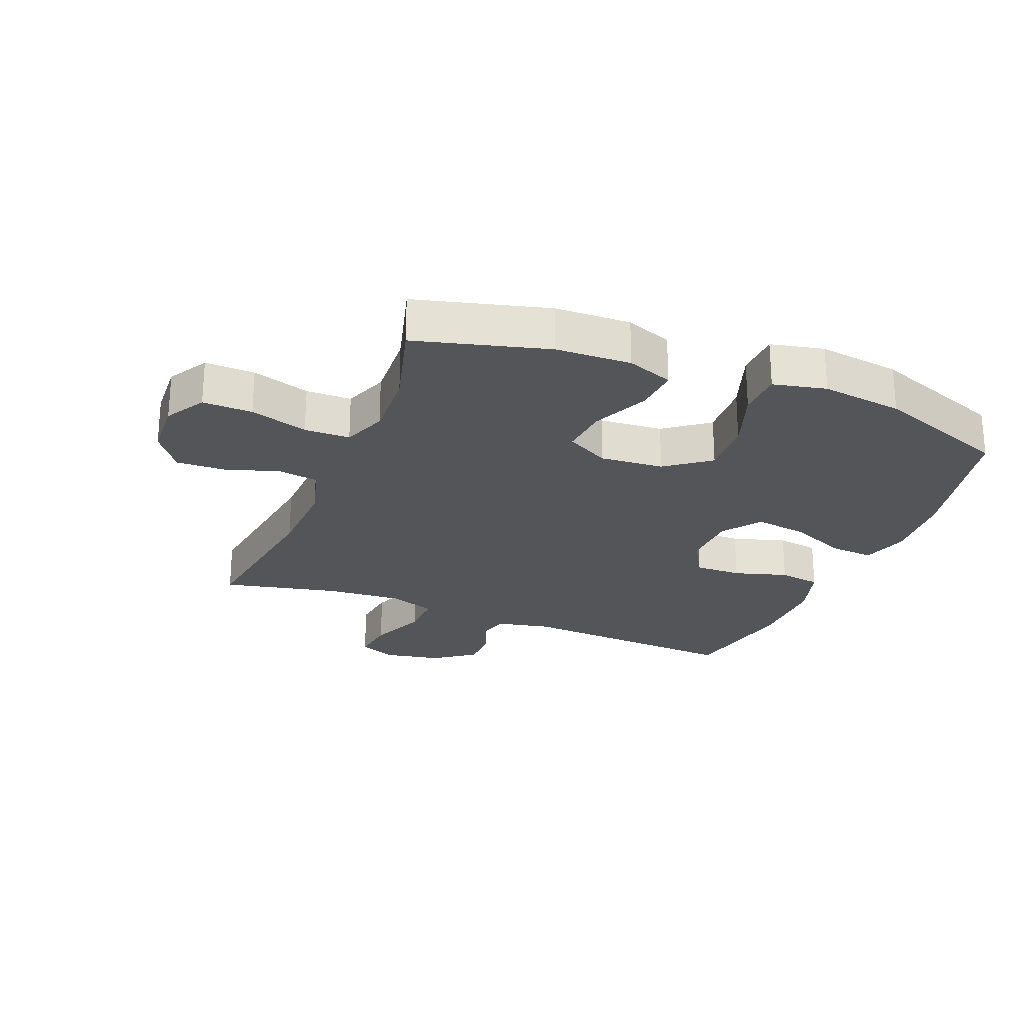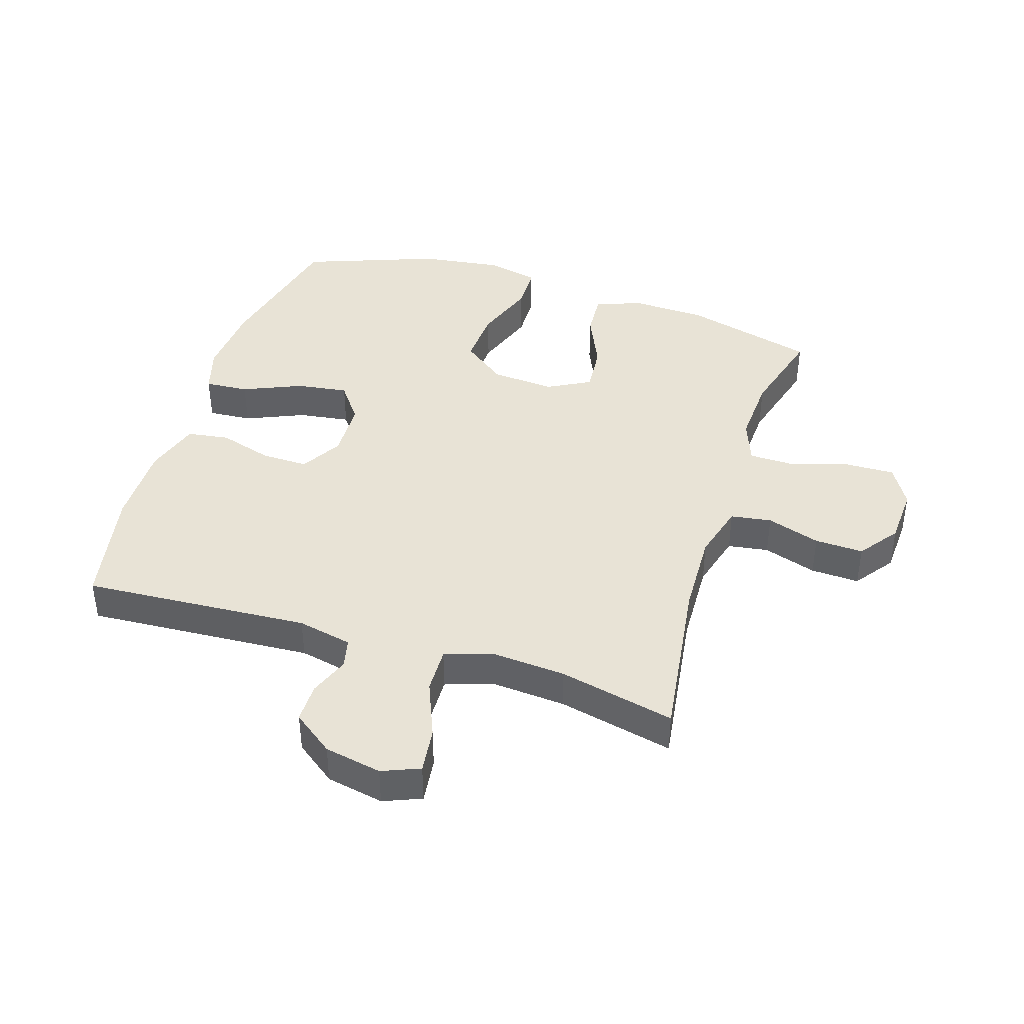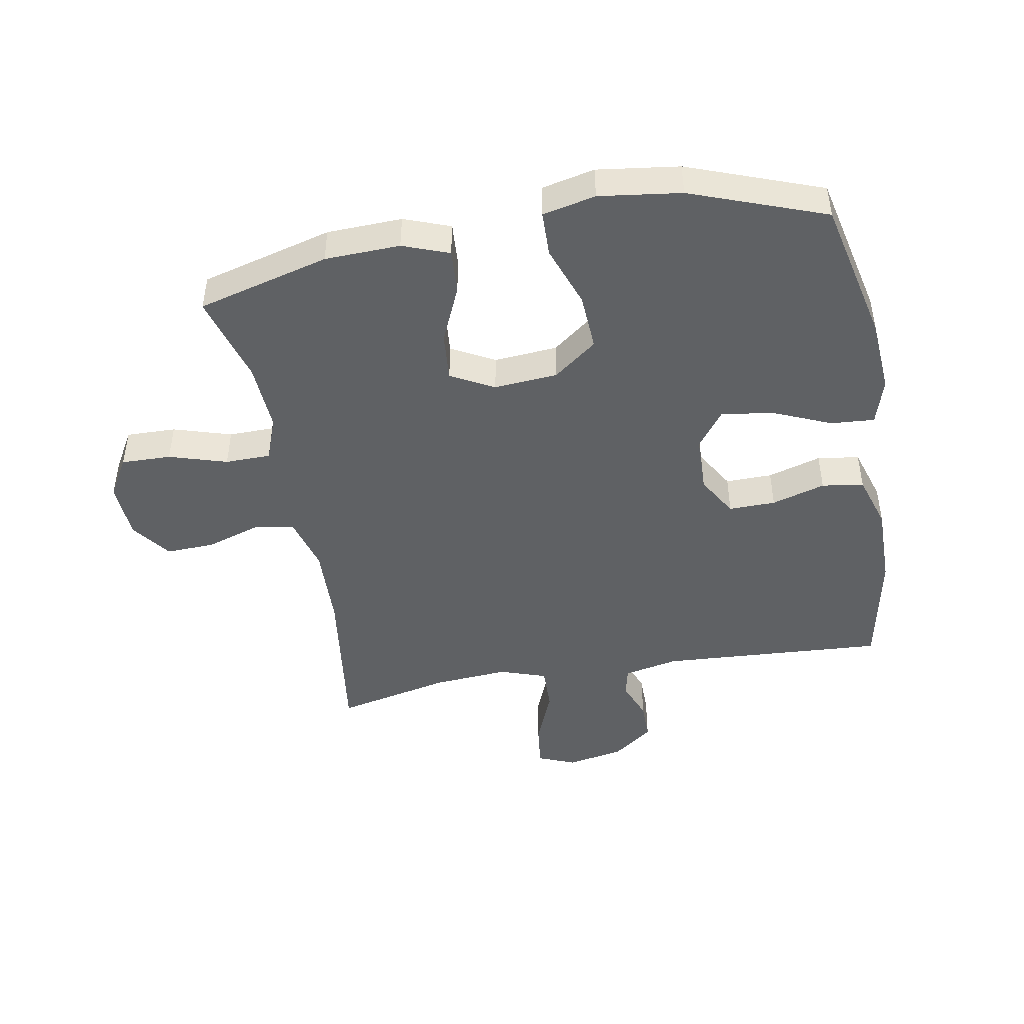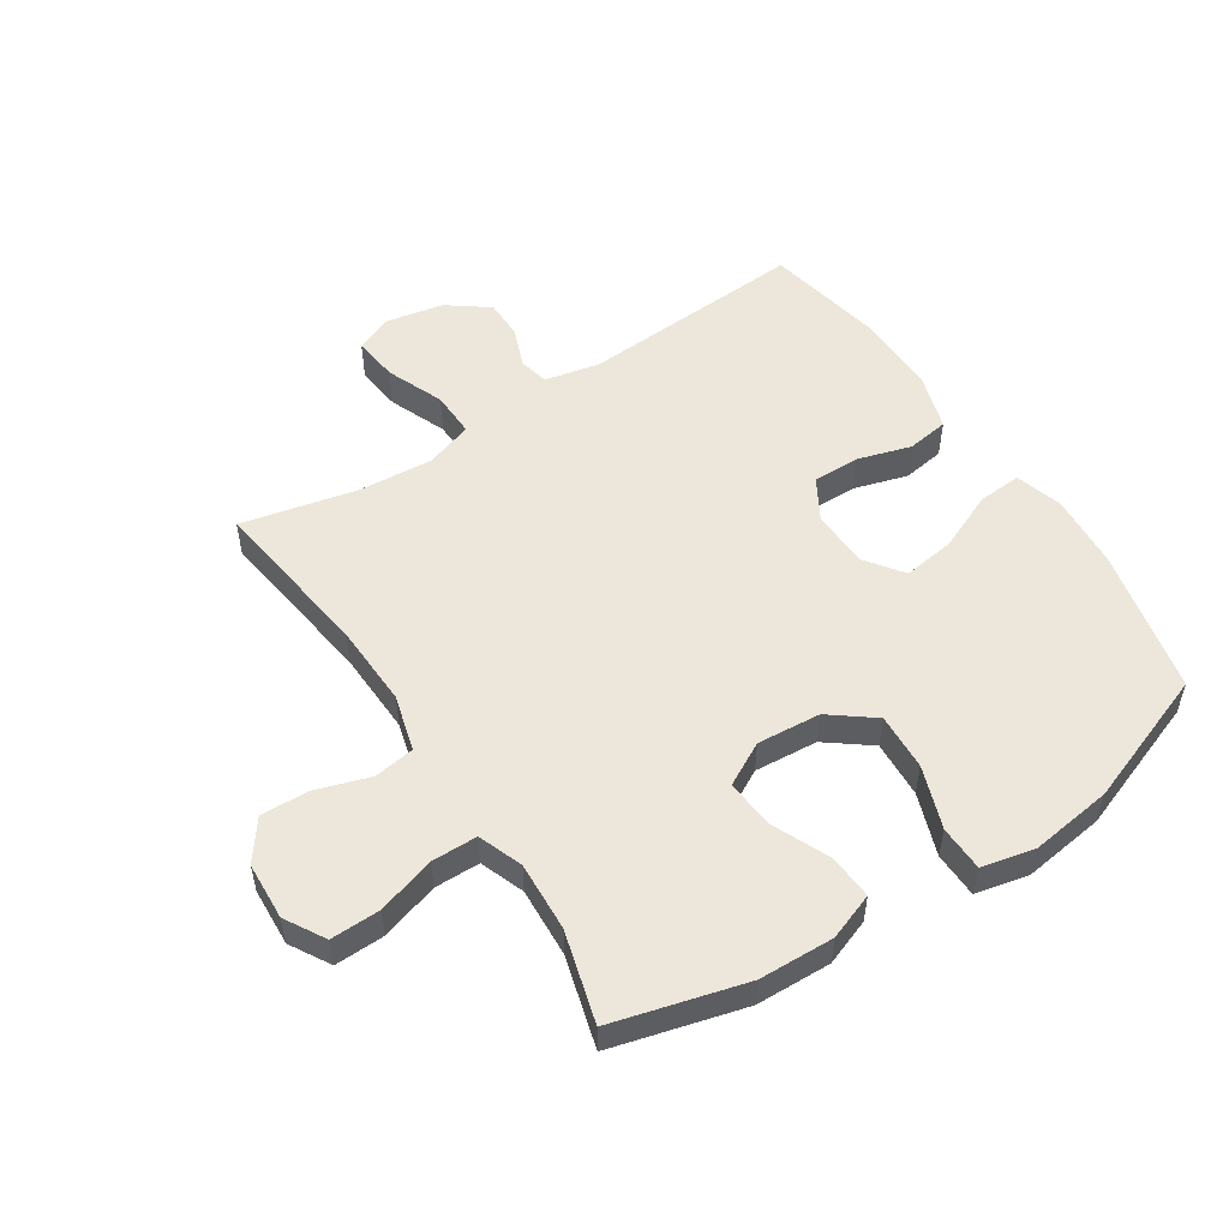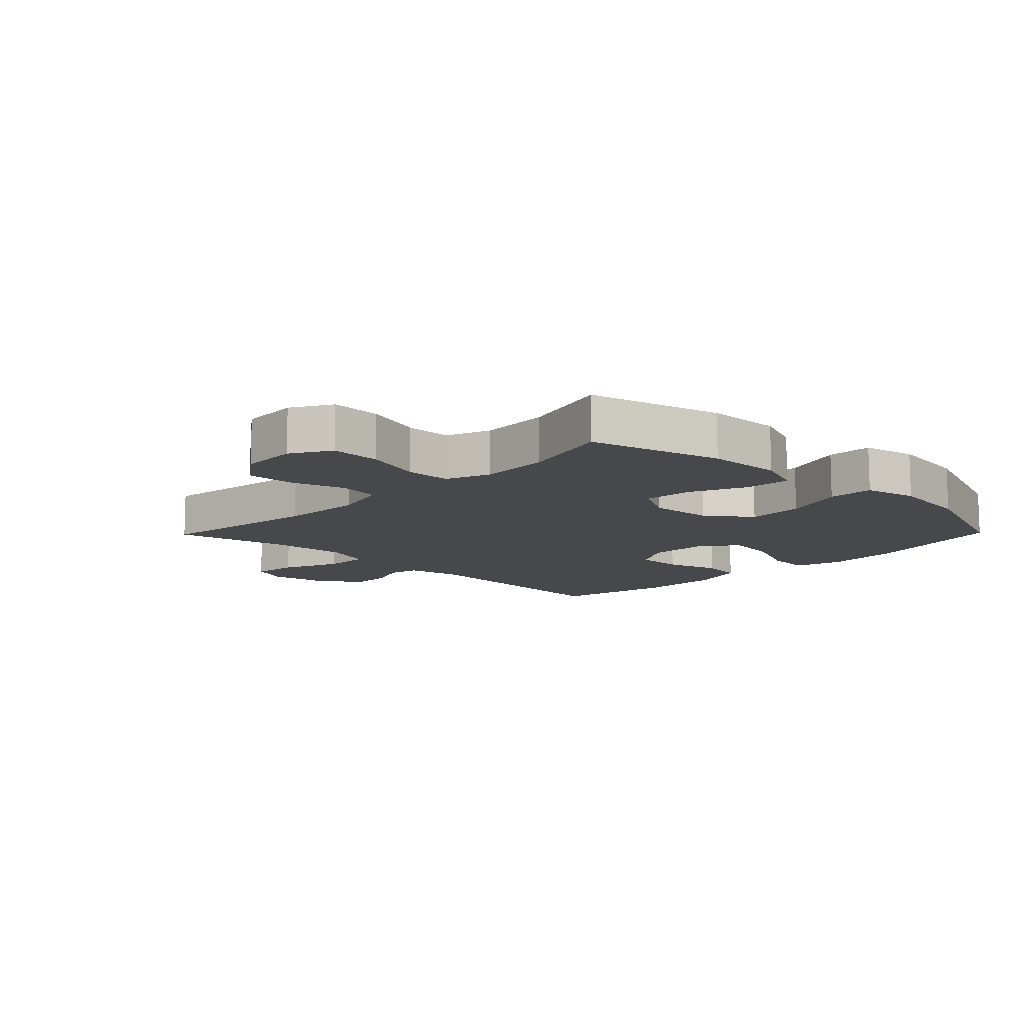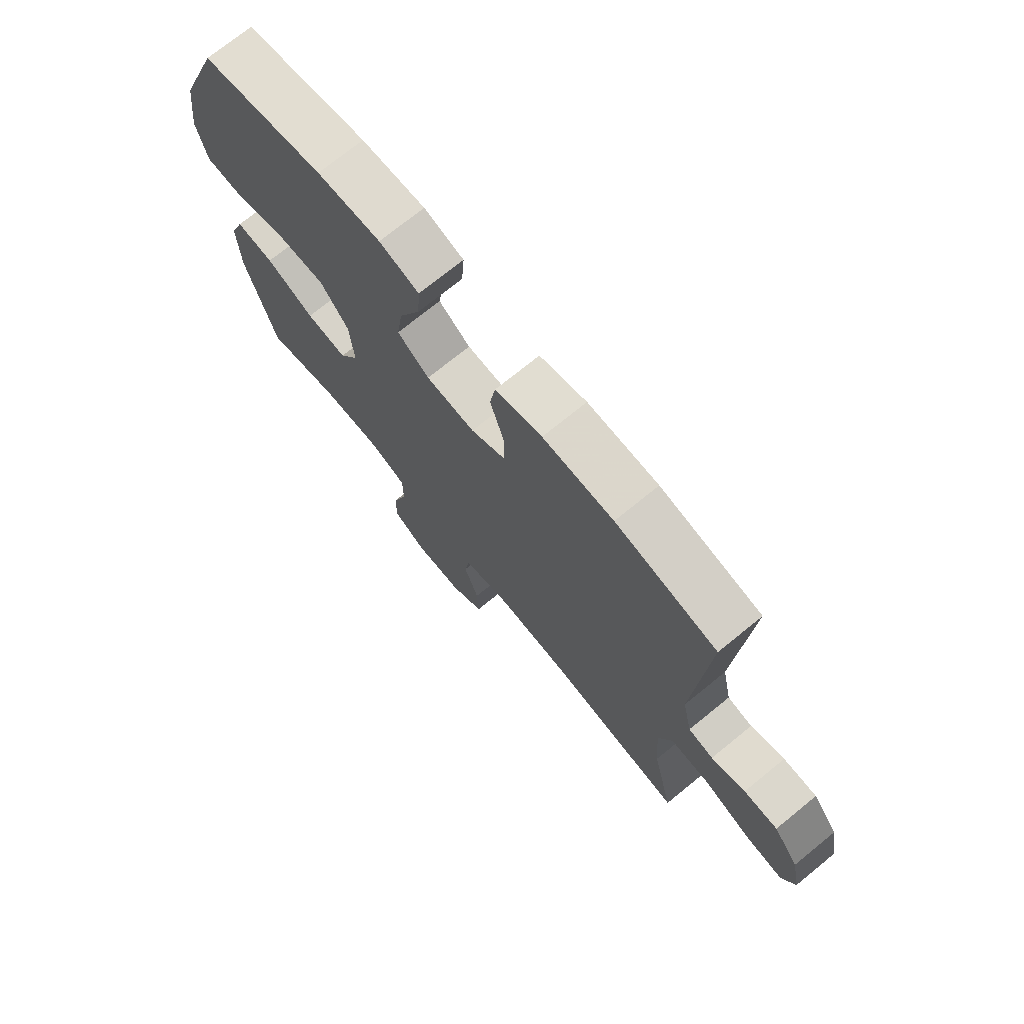
<metadata>
{"format":"obj","ext":"obj","renderer":"f3d","projection":"perspective","resolution":1024,"background":"white","views":[{"elev":-24.7,"azim":-111.9,"up":"+Y"},{"elev":41.4,"azim":107.6,"up":"+Y"},{"elev":-45.8,"azim":-79.7,"up":"+Y"},{"elev":53.0,"azim":-123.0,"up":"+Y"},{"elev":-11.4,"azim":-134.3,"up":"+Y"},{"elev":73.2,"azim":50.9,"up":"+Z"}]}
</metadata>
<code>
v -0.5 0.07 -0.5
v -0.557 0.07 -0.286
v -0.561 0.07 -0.164
v -0.533 0.07 -0.089
v -0.46 0.07 -0.094
v -0.367 0.07 -0.135
v -0.288 0.07 -0.142
v -0.25 0.07 -0.072
v -0.258 0.07 0.031
v -0.312 0.07 0.102
v -0.405 0.07 0.097
v -0.506 0.07 0.061
v -0.58 0.07 0.063
v -0.599 0.07 0.149
v -0.581 0.07 0.282
v -0.5 0.07 0.5
v -0.264 0.07 0.553
v -0.142 0.07 0.562
v -0.066 0.07 0.539
v -0.071 0.07 0.468
v -0.112 0.07 0.373
v -0.124 0.07 0.289
v -0.063 0.07 0.244
v 0.031 0.07 0.241
v 0.098 0.07 0.28
v 0.097 0.07 0.356
v 0.071 0.07 0.443
v 0.081 0.07 0.511
v 0.171 0.07 0.539
v 0.306 0.07 0.538
v 0.5 0.07 0.5
v 0.477 0.07 0.132
v 0.496 0.07 0.043
v 0.544 0.07 0.032
v 0.609 0.07 0.057
v 0.674 0.07 0.057
v 0.723 0.07 -0.009
v 0.741 0.07 -0.102
v 0.716 0.07 -0.163
v 0.642 0.07 -0.154
v 0.549 0.07 -0.116
v 0.475 0.07 -0.114
v 0.449 0.07 -0.19
v 0.458 0.07 -0.312
v 0.5 0.07 -0.5
v 0.231 0.07 -0.463
v 0.095 0.07 -0.458
v 0.004 0.07 -0.483
v -0.006 0.07 -0.549
v 0.022 0.07 -0.636
v 0.025 0.07 -0.715
v -0.039 0.07 -0.762
v -0.133 0.07 -0.767
v -0.198 0.07 -0.729
v -0.196 0.07 -0.648
v -0.167 0.07 -0.554
v -0.168 0.07 -0.48
v -0.24 0.07 -0.453
v -0.353 0.07 -0.459
v -0.5 0 -0.5
v -0.557 0 -0.286
v -0.561 0 -0.164
v -0.533 0 -0.089
v -0.46 0 -0.094
v -0.367 0 -0.135
v -0.288 0 -0.142
v -0.25 0 -0.072
v -0.258 0 0.031
v -0.312 0 0.102
v -0.405 0 0.097
v -0.506 0 0.061
v -0.58 0 0.063
v -0.599 0 0.149
v -0.581 0 0.282
v -0.5 0 0.5
v -0.264 0 0.553
v -0.142 0 0.562
v -0.066 0 0.539
v -0.071 0 0.468
v -0.112 0 0.373
v -0.124 0 0.289
v -0.063 0 0.244
v 0.031 0 0.241
v 0.098 0 0.28
v 0.097 0 0.356
v 0.071 0 0.443
v 0.081 0 0.511
v 0.171 0 0.539
v 0.306 0 0.538
v 0.5 0 0.5
v 0.477 0 0.132
v 0.496 0 0.043
v 0.544 0 0.032
v 0.609 0 0.057
v 0.674 0 0.057
v 0.723 0 -0.009
v 0.741 0 -0.102
v 0.716 0 -0.163
v 0.642 0 -0.154
v 0.549 0 -0.116
v 0.475 0 -0.114
v 0.449 0 -0.19
v 0.458 0 -0.312
v 0.5 0 -0.5
v 0.231 0 -0.463
v 0.095 0 -0.458
v 0.004 0 -0.483
v -0.006 0 -0.549
v 0.022 0 -0.636
v 0.025 0 -0.715
v -0.039 0 -0.762
v -0.133 0 -0.767
v -0.198 0 -0.729
v -0.196 0 -0.648
v -0.167 0 -0.554
v -0.168 0 -0.48
v -0.24 0 -0.453
v -0.353 0 -0.459
f 53 54 55 56
f 53 56 57
f 52 53 57
f 49 50 51 52
f 48 49 52 57
f 47 48 57 58
f 44 45 46
f 43 44 46 47
f 42 43 47 58
f 38 39 40 41
f 38 41 42
f 37 38 42
f 34 35 36 37
f 34 37 42
f 33 34 42 58
f 29 30 31 32
f 26 27 28 29
f 25 26 29 32
f 24 25 32 33
f 18 19 20 21
f 18 21 22
f 17 18 22
f 16 17 22
f 15 16 22 23
f 11 12 13 14
f 10 11 14 15
f 3 4 5 6
f 3 6 7
f 59 1 2 3
f 59 3 7
f 58 59 7 8
f 23 24 33 58
f 23 58 8
f 10 15 23
f 9 10 23
f 8 9 23
f 115 114 113 112
f 116 115 112
f 116 112 111
f 111 110 109 108
f 116 111 108 107
f 117 116 107 106
f 105 104 103
f 106 105 103 102
f 117 106 102 101
f 100 99 98 97
f 101 100 97
f 101 97 96
f 96 95 94 93
f 101 96 93
f 117 101 93 92
f 91 90 89 88
f 88 87 86 85
f 91 88 85 84
f 92 91 84 83
f 80 79 78 77
f 81 80 77
f 81 77 76
f 81 76 75
f 82 81 75 74
f 73 72 71 70
f 74 73 70 69
f 65 64 63 62
f 66 65 62
f 62 61 60 118
f 66 62 118
f 67 66 118 117
f 117 92 83 82
f 67 117 82
f 82 74 69
f 82 69 68
f 82 68 67
f 1 60 61 2
f 2 61 62 3
f 3 62 63 4
f 4 63 64 5
f 5 64 65 6
f 6 65 66 7
f 7 66 67 8
f 8 67 68 9
f 9 68 69 10
f 10 69 70 11
f 11 70 71 12
f 12 71 72 13
f 13 72 73 14
f 14 73 74 15
f 15 74 75 16
f 16 75 76 17
f 17 76 77 18
f 18 77 78 19
f 19 78 79 20
f 20 79 80 21
f 21 80 81 22
f 22 81 82 23
f 23 82 83 24
f 24 83 84 25
f 25 84 85 26
f 26 85 86 27
f 27 86 87 28
f 28 87 88 29
f 29 88 89 30
f 30 89 90 31
f 31 90 91 32
f 32 91 92 33
f 33 92 93 34
f 34 93 94 35
f 35 94 95 36
f 36 95 96 37
f 37 96 97 38
f 38 97 98 39
f 39 98 99 40
f 40 99 100 41
f 41 100 101 42
f 42 101 102 43
f 43 102 103 44
f 44 103 104 45
f 45 104 105 46
f 46 105 106 47
f 47 106 107 48
f 48 107 108 49
f 49 108 109 50
f 50 109 110 51
f 51 110 111 52
f 52 111 112 53
f 53 112 113 54
f 54 113 114 55
f 55 114 115 56
f 56 115 116 57
f 57 116 117 58
f 58 117 118 59
f 59 118 60 1

</code>
